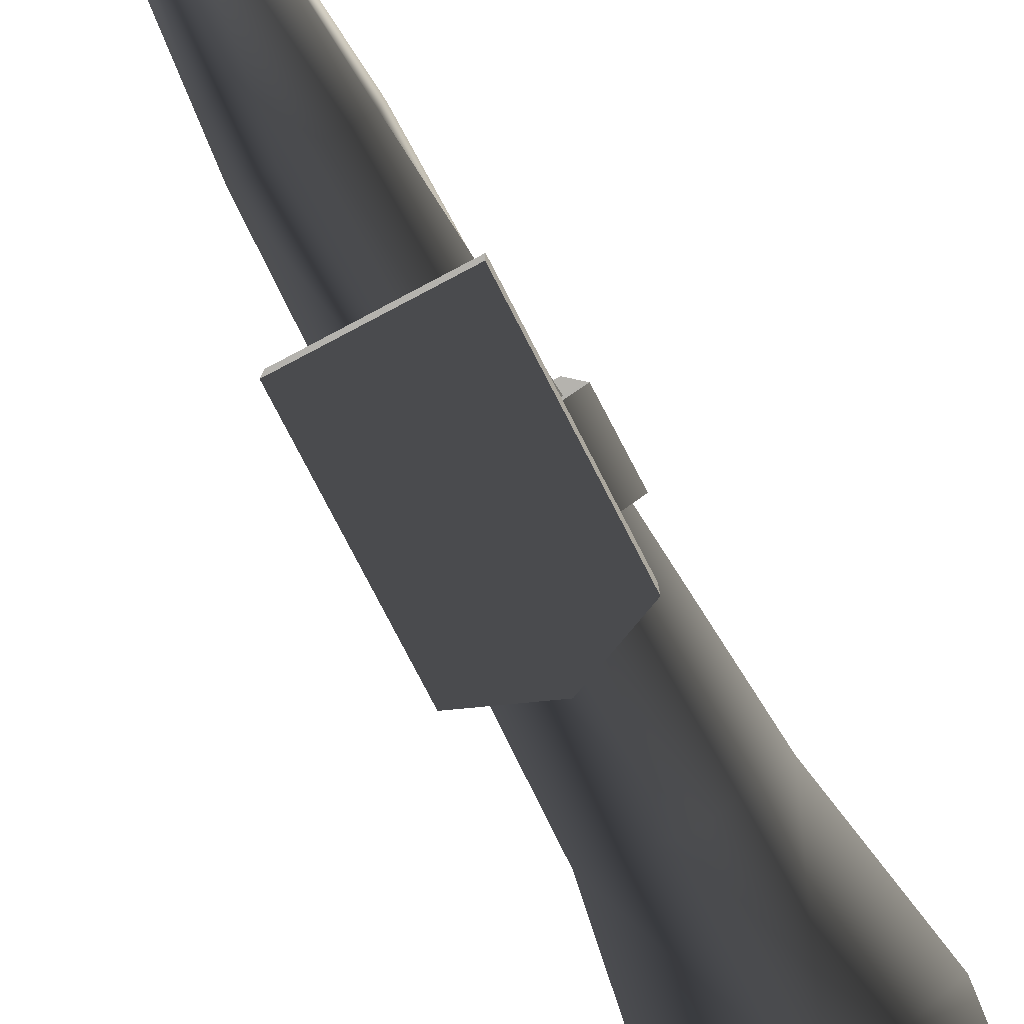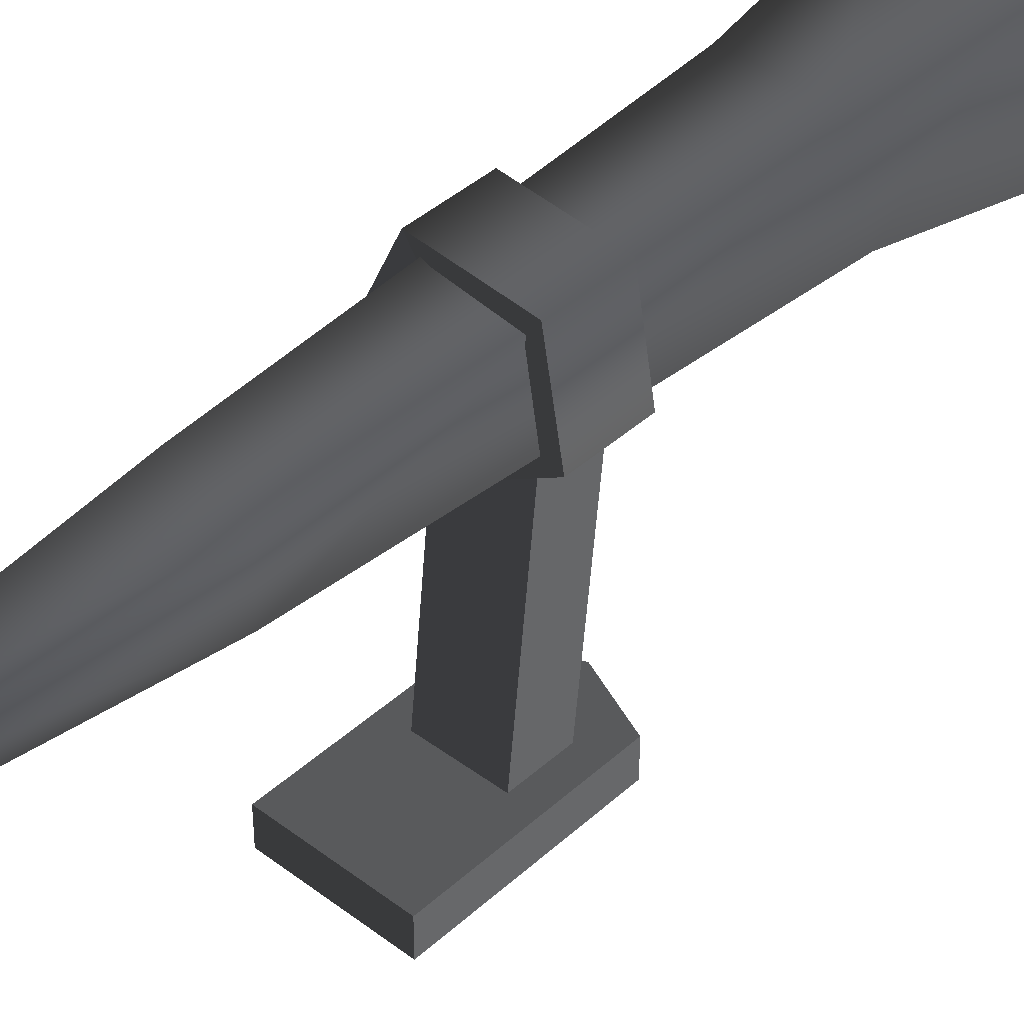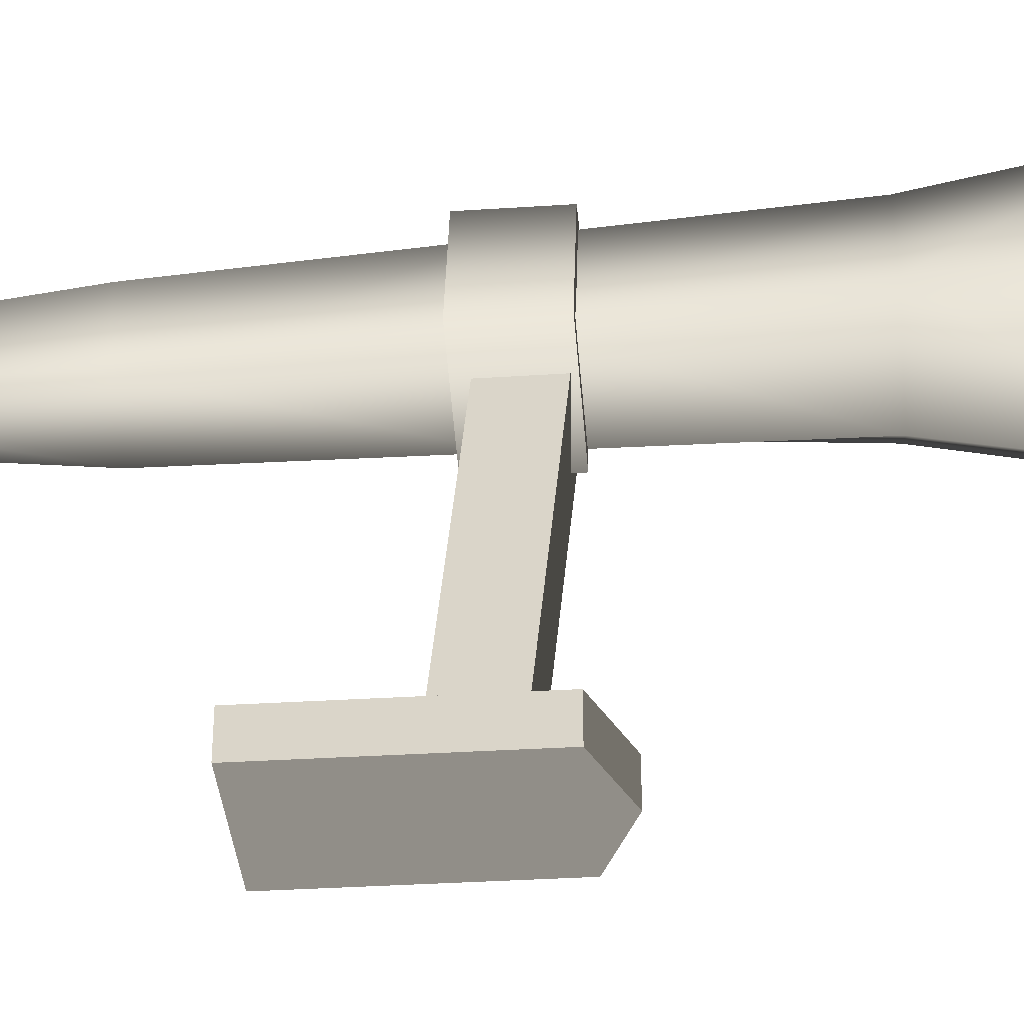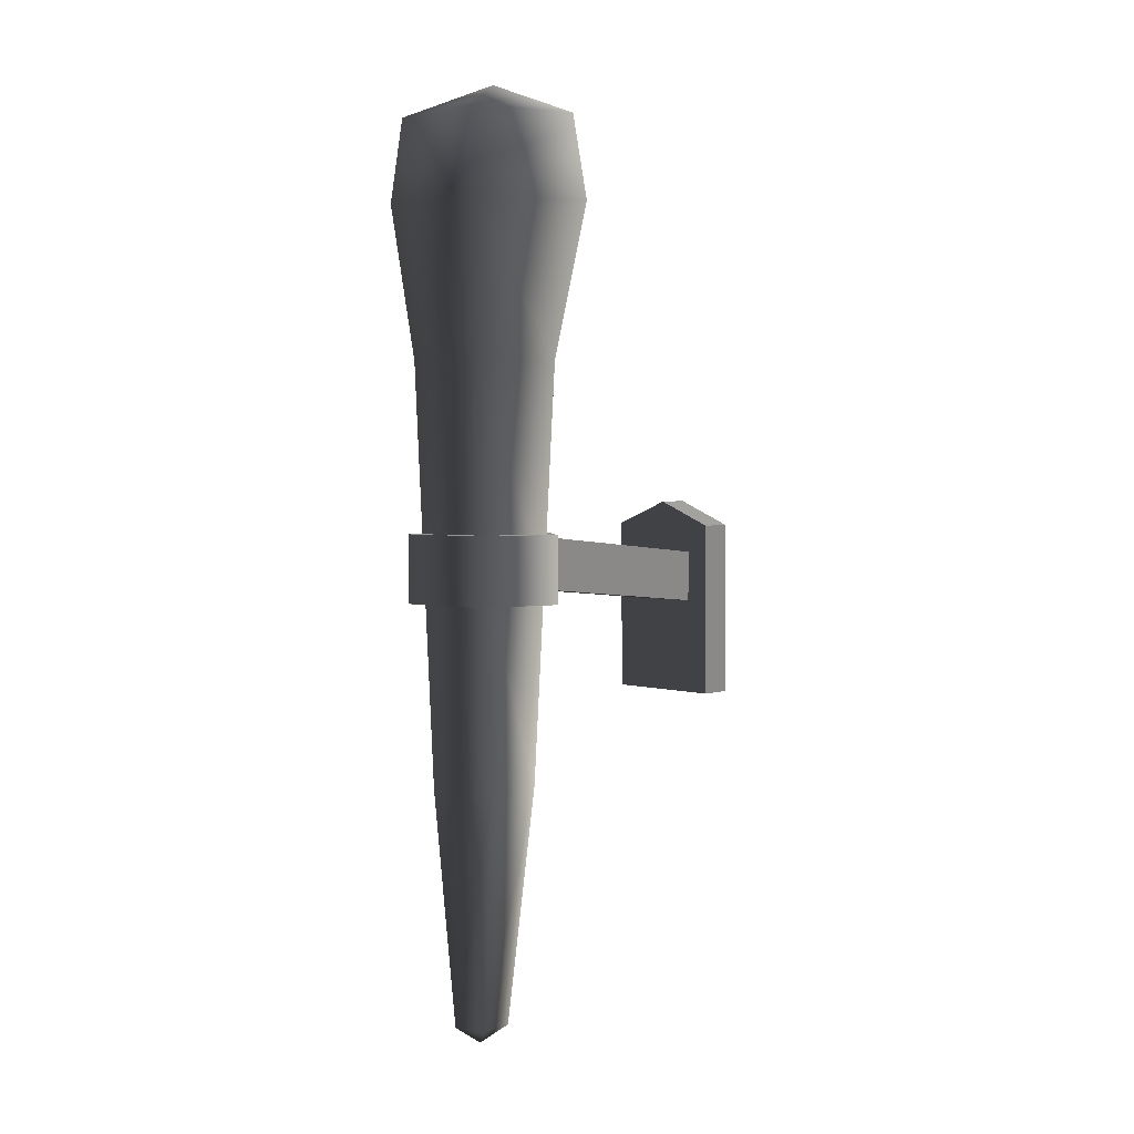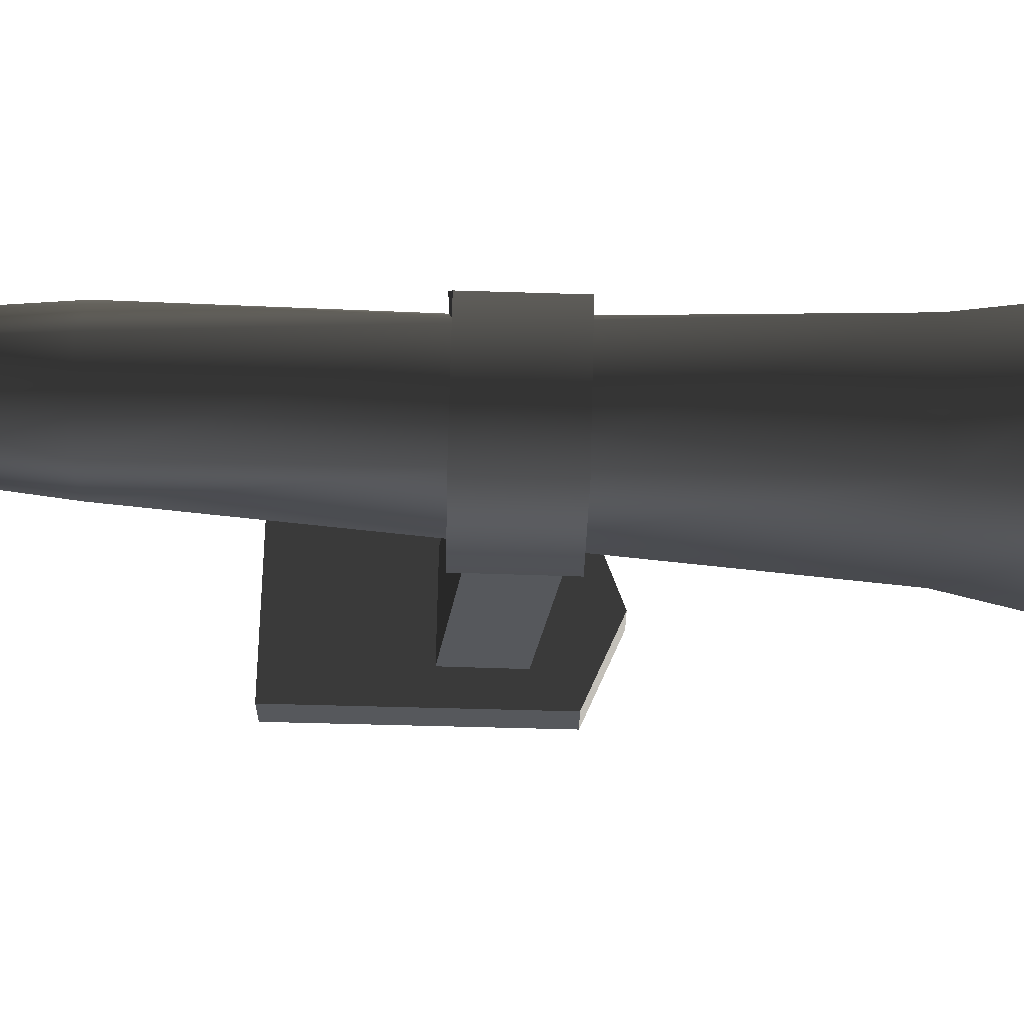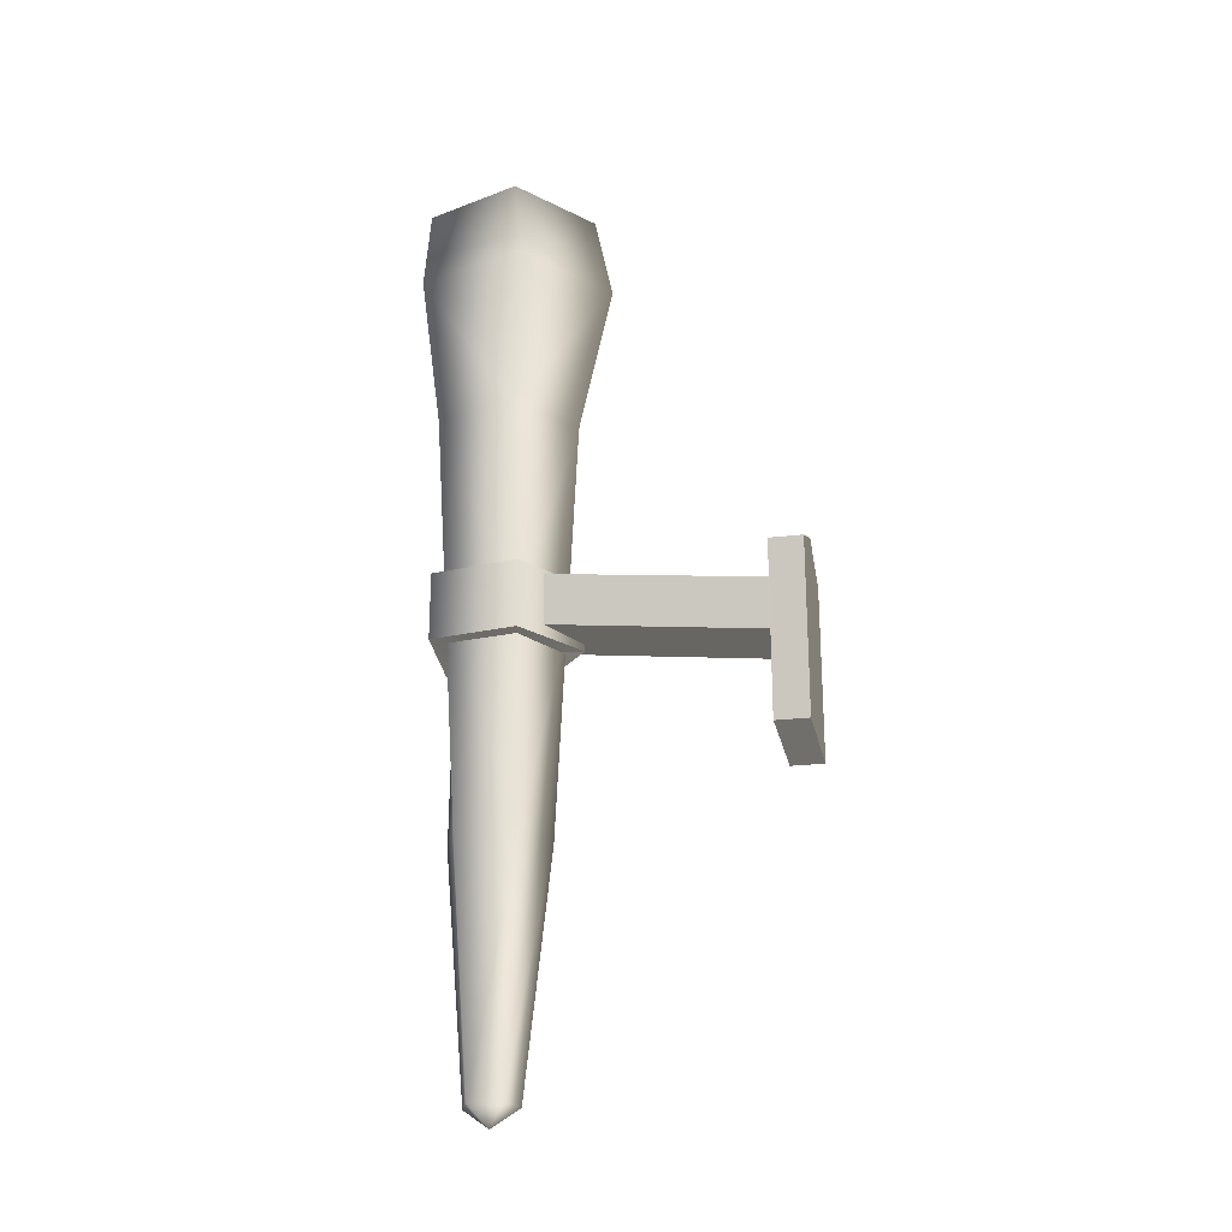
<metadata>
{"format":"obj","ext":"obj","renderer":"f3d","projection":"perspective","resolution":1024,"background":"white","views":[{"elev":-80.0,"azim":-152.2,"up":"+Y"},{"elev":41.3,"azim":-137.3,"up":"+Y"},{"elev":-36.8,"azim":-85.1,"up":"+Y"},{"elev":3.6,"azim":-136.9,"up":"+Z"},{"elev":69.3,"azim":-88.2,"up":"+Y"},{"elev":-24.1,"azim":-78.7,"up":"+Z"}]}
</metadata>
<code>
v 0.1618 0.9957 1.007
v 0.1391 0.9745 1.23
v -0.1393 0.9898 1.23
v -0.1569 1.002 1.007
v -0.109 0.9566 0.6003
v 0.121 0.9522 0.6003
v -0.006937 0.5083 1.007
v -0.02361 0.5537 1.23
v 0.2106 0.705 1.23
v 0.2545 0.6907 1.007
v 0.1879 0.732 0.6003
v -0.000828 0.6004 0.6003
v -0.1569 1.002 1.007
v -0.1393 0.9898 1.23
v -0.2399 0.7297 1.23
v -0.2612 0.7006 1.007
v -0.1843 0.7392 0.6003
v -0.109 0.9566 0.6003
v 0.2545 0.6907 1.007
v 0.2106 0.705 1.23
v 0.1391 0.9745 1.23
v 0.1618 0.9957 1.007
v 0.1879 0.732 0.6003
v 0.121 0.9522 0.6003
v -0.2612 0.7006 1.007
v -0.2399 0.7297 1.23
v -0.02361 0.5537 1.23
v -0.006937 0.5083 1.007
v -0.1843 0.7392 0.6003
v -0.000828 0.6004 0.6003
v -0.03089 0.7619 -1.179
v -0.08879 0.718 -0.5283
v 0.07243 0.672 -0.5283
v 0.05427 0.7376 -1.179
v 0.0358 0.6362 0.03599
v -0.1366 0.7286 0.036
v -0.000828 0.6004 0.6003
v -0.1843 0.7392 0.6003
v 0.0918 0.9476 0.03599
v 0.06261 0.9431 -0.5283
v 0.166 0.8111 -0.5283
v 0.1769 0.7716 0.036
v 0.1037 0.8111 -1.179
v 0.04909 0.8808 -1.179
v 0.05427 0.7376 -1.179
v 0.07243 0.672 -0.5283
v 0.0358 0.6362 0.03599
v 0.121 0.9522 0.6003
v 0.1879 0.732 0.6003
v -0.1366 0.7286 0.036
v -0.1019 0.9211 0.036
v -0.109 0.9566 0.6003
v -0.1843 0.7392 0.6003
v -0.08879 0.718 -0.5283
v -0.09486 0.8855 -0.5283
v -0.0341 0.8504 -1.179
v -0.03089 0.7619 -1.179
v 0.1769 0.7716 0.036
v 0.0358 0.6362 0.03599
v -0.000828 0.6004 0.6003
v 0.1879 0.732 0.6003
v -0.1019 0.9211 0.036
v 0.0918 0.9476 0.03599
v 0.121 0.9522 0.6003
v -0.109 0.9566 0.6003
v -0.09486 0.8855 -0.5283
v 0.06261 0.9431 -0.5283
v 0.04909 0.8808 -1.179
v -0.0341 0.8504 -1.179
v -0.2399 0.7297 1.23
v -0.01062 0.7905 1.319
v -0.02361 0.5537 1.23
v -0.1393 0.9898 1.23
v 0.1391 0.9745 1.23
v 0.2106 0.705 1.23
v -0.02361 0.5537 1.23
v -0.0341 0.8504 -1.179
v 0.02841 0.8084 -1.232
v 0.04909 0.8808 -1.179
v 0.1037 0.8111 -1.179
v 0.05427 0.7376 -1.179
v -0.03089 0.7619 -1.179
v 0.05427 0.7376 -1.179
v -0.1741 0.7164 0.1446
v -0.1281 0.9556 0.1481
v 0.009634 0.8164 0.1481
v 0.02802 0.5865 0.1496
v 0.1208 0.9776 0.1465
v -0.1281 0.9556 -0.03555
v -0.1741 0.7164 -0.03896
v 0.009634 0.8164 -0.03555
v 0.1208 0.9776 -0.03714
v 0.02802 0.5865 -0.03399
v 0.2152 0.7619 0.1339
v 0.02802 0.5865 0.1496
v 0.009634 0.8164 0.1481
v 0.1208 0.9776 0.1465
v 0.2152 0.7619 -0.04974
v 0.1208 0.9776 -0.03714
v 0.009634 0.8164 -0.03555
v 0.02802 0.5865 -0.03399
v 0.02802 0.5865 0.1496
v 0.2152 0.7619 0.1339
v 0.2152 0.7619 -0.04974
v 0.02802 0.5865 -0.03399
v 0.2152 0.7619 0.1339
v 0.1208 0.9776 0.1465
v 0.1208 0.9776 -0.03714
v 0.2152 0.7619 -0.04974
v 0.1208 0.9776 0.1465
v -0.1281 0.9556 0.1481
v -0.1281 0.9556 -0.03555
v 0.1208 0.9776 -0.03714
v -0.1281 0.9556 0.1481
v -0.1741 0.7164 0.1446
v -0.1741 0.7164 -0.03896
v -0.1281 0.9556 -0.03555
v -0.1741 0.7164 0.1446
v 0.02802 0.5865 0.1496
v 0.02802 0.5865 -0.03399
v -0.1741 0.7164 -0.03896
v 0.09341 0.6933 -0.005273
v 0.09365 0.08085 -0.07021
v 0.09365 0.08085 0.07029
v 0.09341 0.6933 0.1352
v 0.09341 0.6933 0.1352
v 0.09365 0.08085 0.07029
v -0.09741 0.07473 0.07151
v -0.09765 0.6872 0.1364
v -0.09765 0.6872 0.1364
v -0.09741 0.07473 0.07151
v -0.09741 0.07473 -0.06899
v -0.09765 0.6872 -0.004058
v -0.09765 0.6872 -0.004058
v -0.09741 0.07473 -0.06899
v 0.09365 0.08085 -0.07021
v 0.09341 0.6933 -0.005273
v -0.000431 0.08731 0.2159
v -0.0004309 -0.002412 0.2159
v -0.1612 -0.002409 0.1498
v -0.1612 0.08731 0.1498
v -0.1612 0.08731 0.1498
v -0.1612 -0.002409 0.1498
v -0.1641 -0.00241 -0.3337
v -0.1641 0.08731 -0.3337
v -0.1641 0.08731 -0.3337
v -0.1641 -0.00241 -0.3337
v 0.1575 -0.00241 -0.3338
v 0.1575 0.08731 -0.3338
v 0.1575 0.08731 -0.3338
v 0.1575 -0.00241 -0.3338
v 0.1604 -0.002409 0.1497
v 0.1604 0.08731 0.1497
v 0.1575 0.08731 -0.3338
v -0.000431 0.08731 0.2159
v -0.1641 0.08731 -0.3337
v 0.1604 0.08731 0.1497
v -0.1612 0.08731 0.1498
v 0.1604 0.08731 0.1497
v 0.1604 -0.002409 0.1497
v -0.0004309 -0.002412 0.2159
v -0.000431 0.08731 0.2159
v 0.1575 -0.00241 -0.3338
v -0.0004309 -0.002412 0.2159
v 0.1604 -0.002409 0.1497
v -0.1641 -0.00241 -0.3337
v -0.1612 -0.002409 0.1498
g P_MI_Torch_01_(3)_874_56
f 1 3 2
f 1 4 3
f 5 4 1
f 5 1 6
f 7 9 8
f 7 10 9
f 11 10 7
f 11 7 12
f 13 15 14
f 13 16 15
f 17 16 13
f 17 13 18
f 19 21 20
f 19 22 21
f 22 19 23
f 22 23 24
f 25 27 26
f 25 28 27
f 28 25 29
f 28 29 30
f 31 33 32
f 31 34 33
f 35 32 33
f 35 36 32
f 37 36 35
f 37 38 36
f 39 41 40
f 39 42 41
f 43 40 41
f 43 44 40
f 45 43 41
f 45 41 46
f 41 47 46
f 41 42 47
f 48 42 39
f 48 49 42
f 50 52 51
f 50 53 52
f 54 50 51
f 54 51 55
f 56 54 55
f 56 57 54
f 58 60 59
f 58 61 60
f 62 64 63
f 62 65 64
f 66 62 63
f 66 63 67
f 68 66 67
f 68 69 66
f 70 72 71
f 73 70 71
f 74 73 71
f 75 74 71
f 76 75 71
f 77 79 78
f 79 80 78
f 80 81 78
f 82 77 78
f 83 82 78
f 84 86 85
f 87 86 84
f 85 86 88
f 89 91 90
f 92 91 89
f 90 91 93
f 94 96 95
f 97 96 94
f 98 100 99
f 101 100 98
f 102 104 103
f 102 105 104
f 106 108 107
f 106 109 108
f 110 112 111
f 110 113 112
f 114 116 115
f 114 117 116
f 118 120 119
f 118 121 120
f 122 124 123
f 122 125 124
f 126 128 127
f 126 129 128
f 130 132 131
f 130 133 132
f 134 136 135
f 134 137 136
f 138 140 139
f 138 141 140
f 142 144 143
f 142 145 144
f 146 148 147
f 146 149 148
f 150 152 151
f 150 153 152
f 154 156 155
f 157 154 155
f 156 158 155
f 159 161 160
f 159 162 161
f 163 165 164
f 166 163 164
f 166 164 167

</code>
